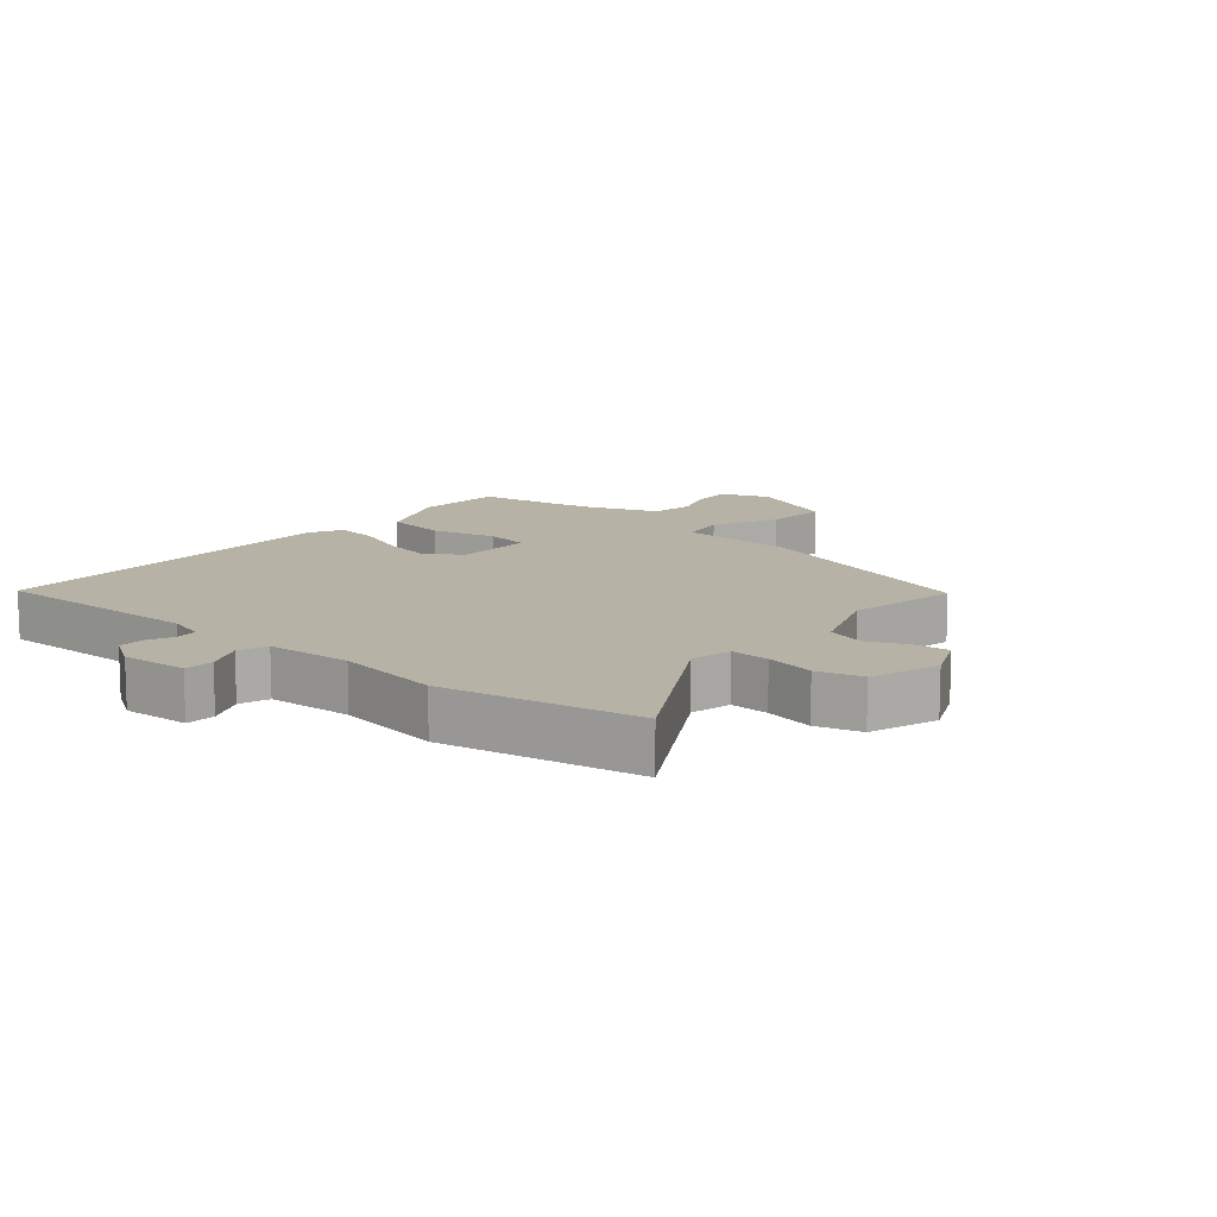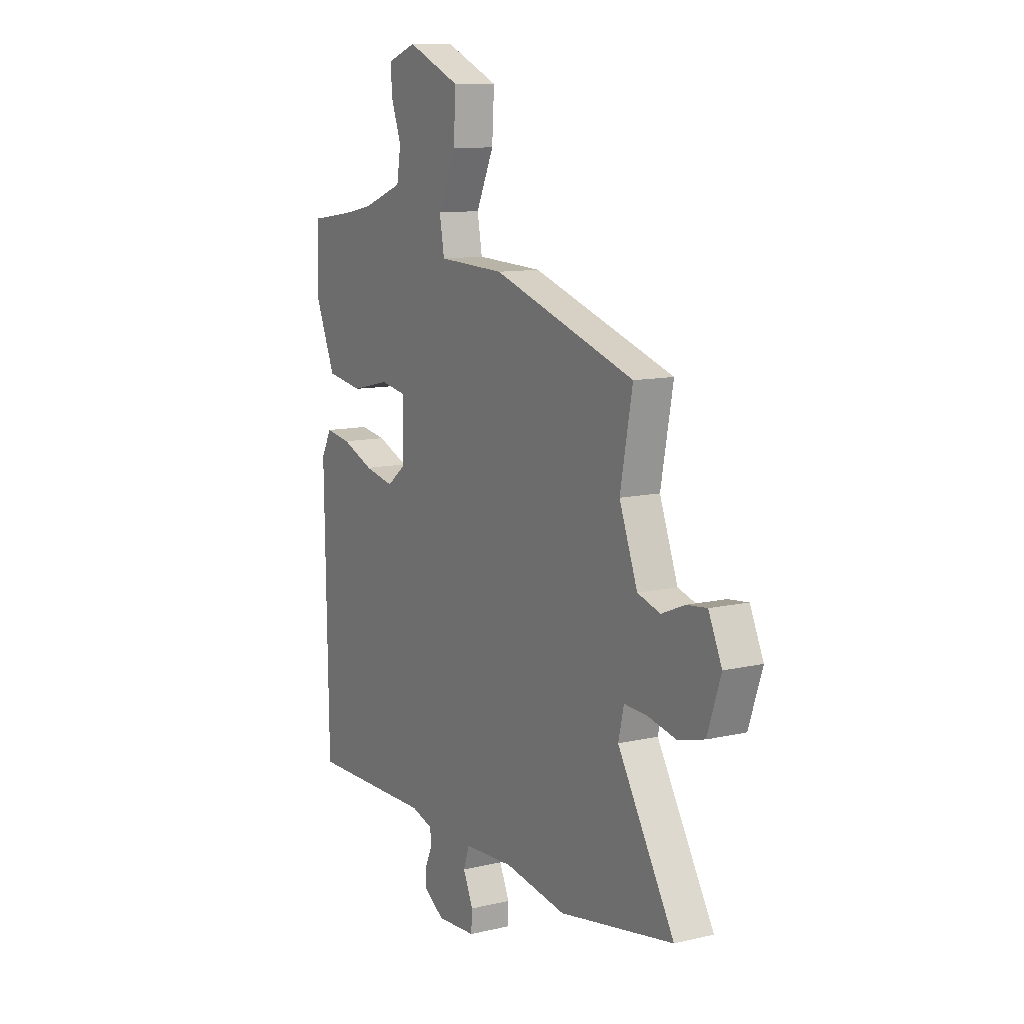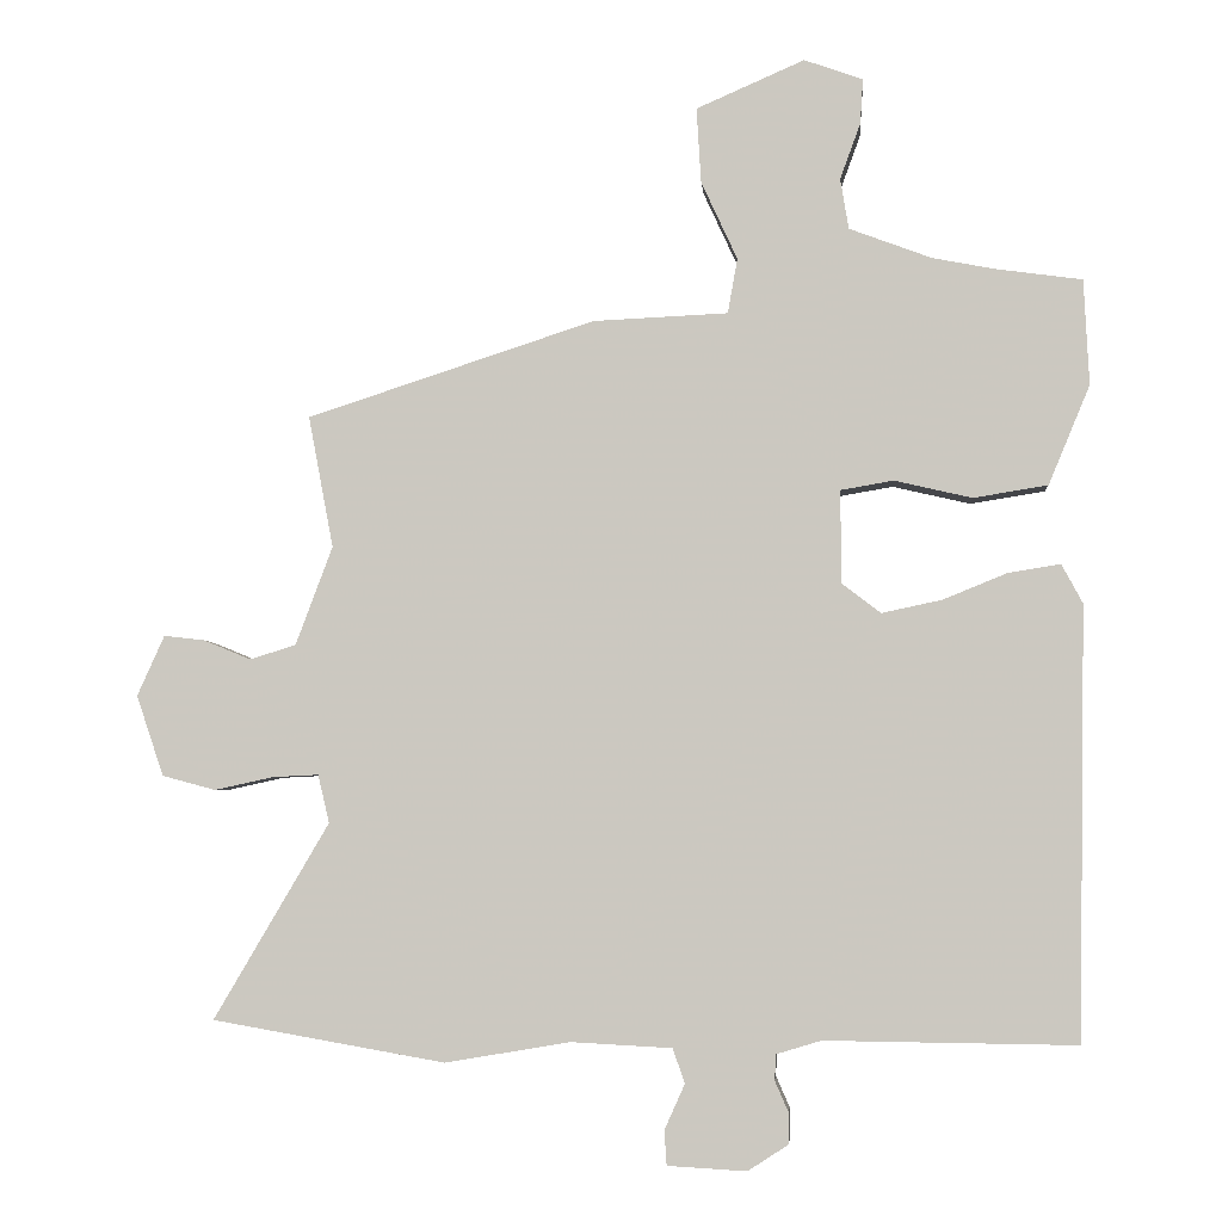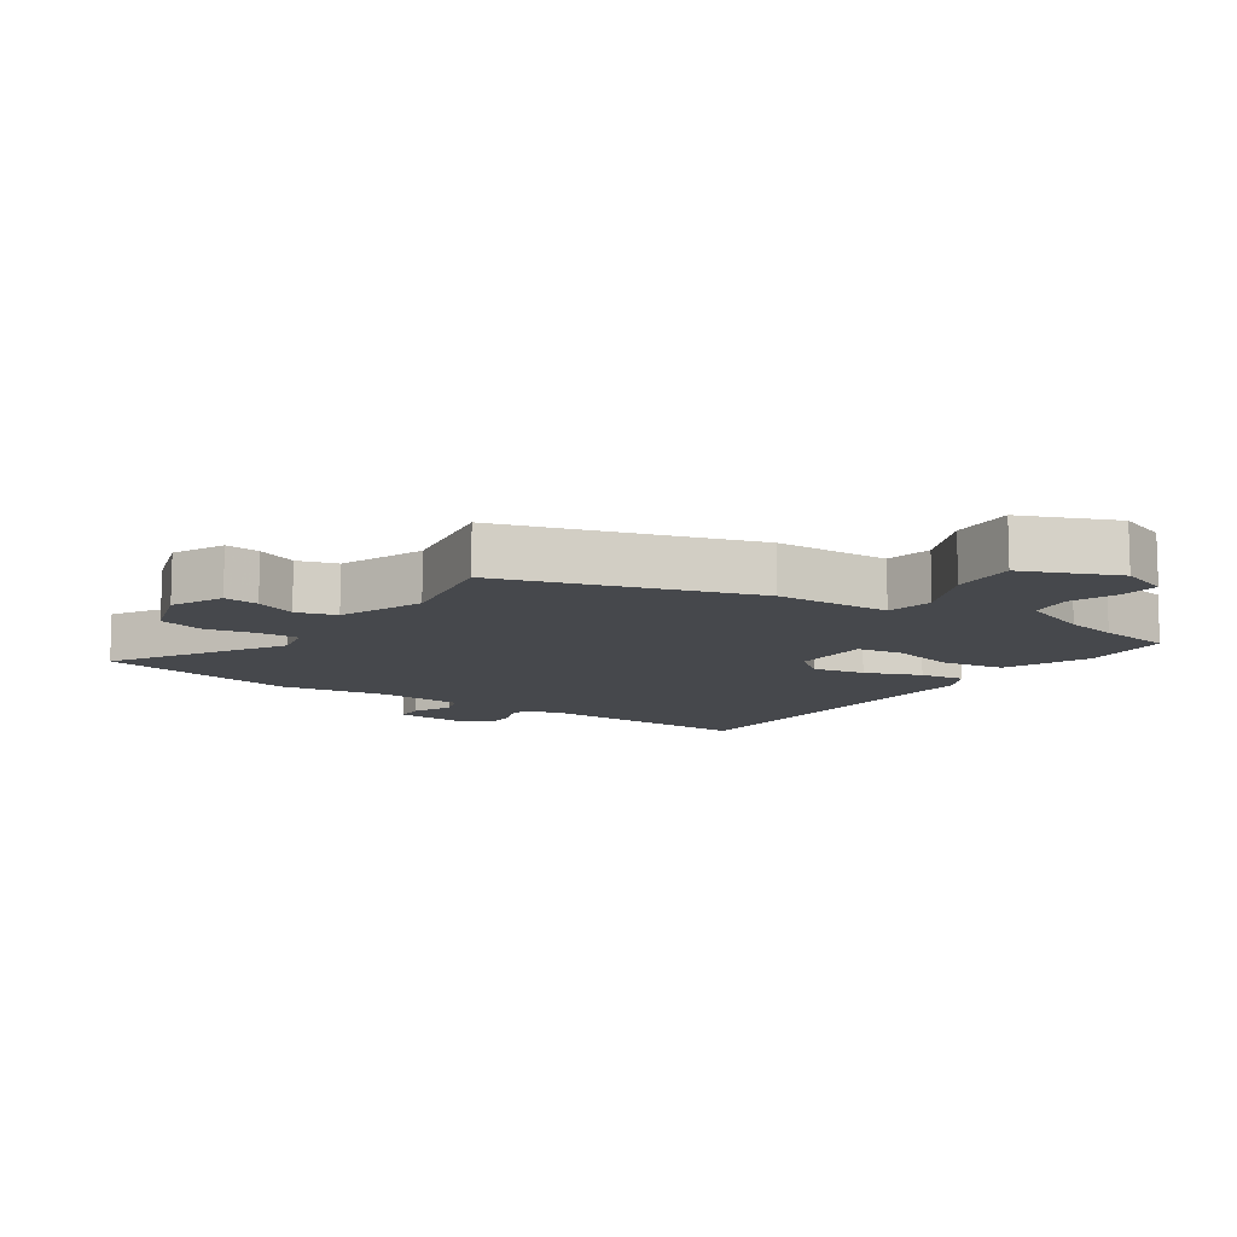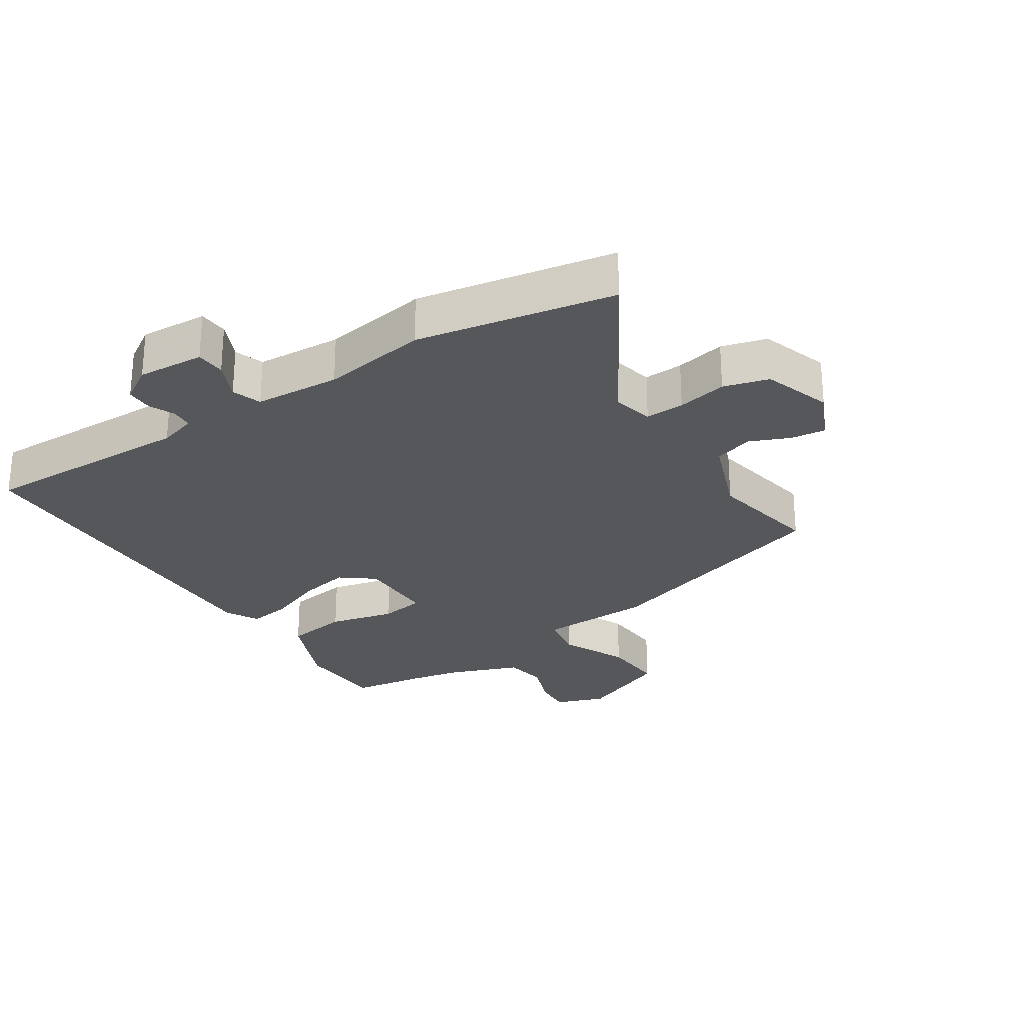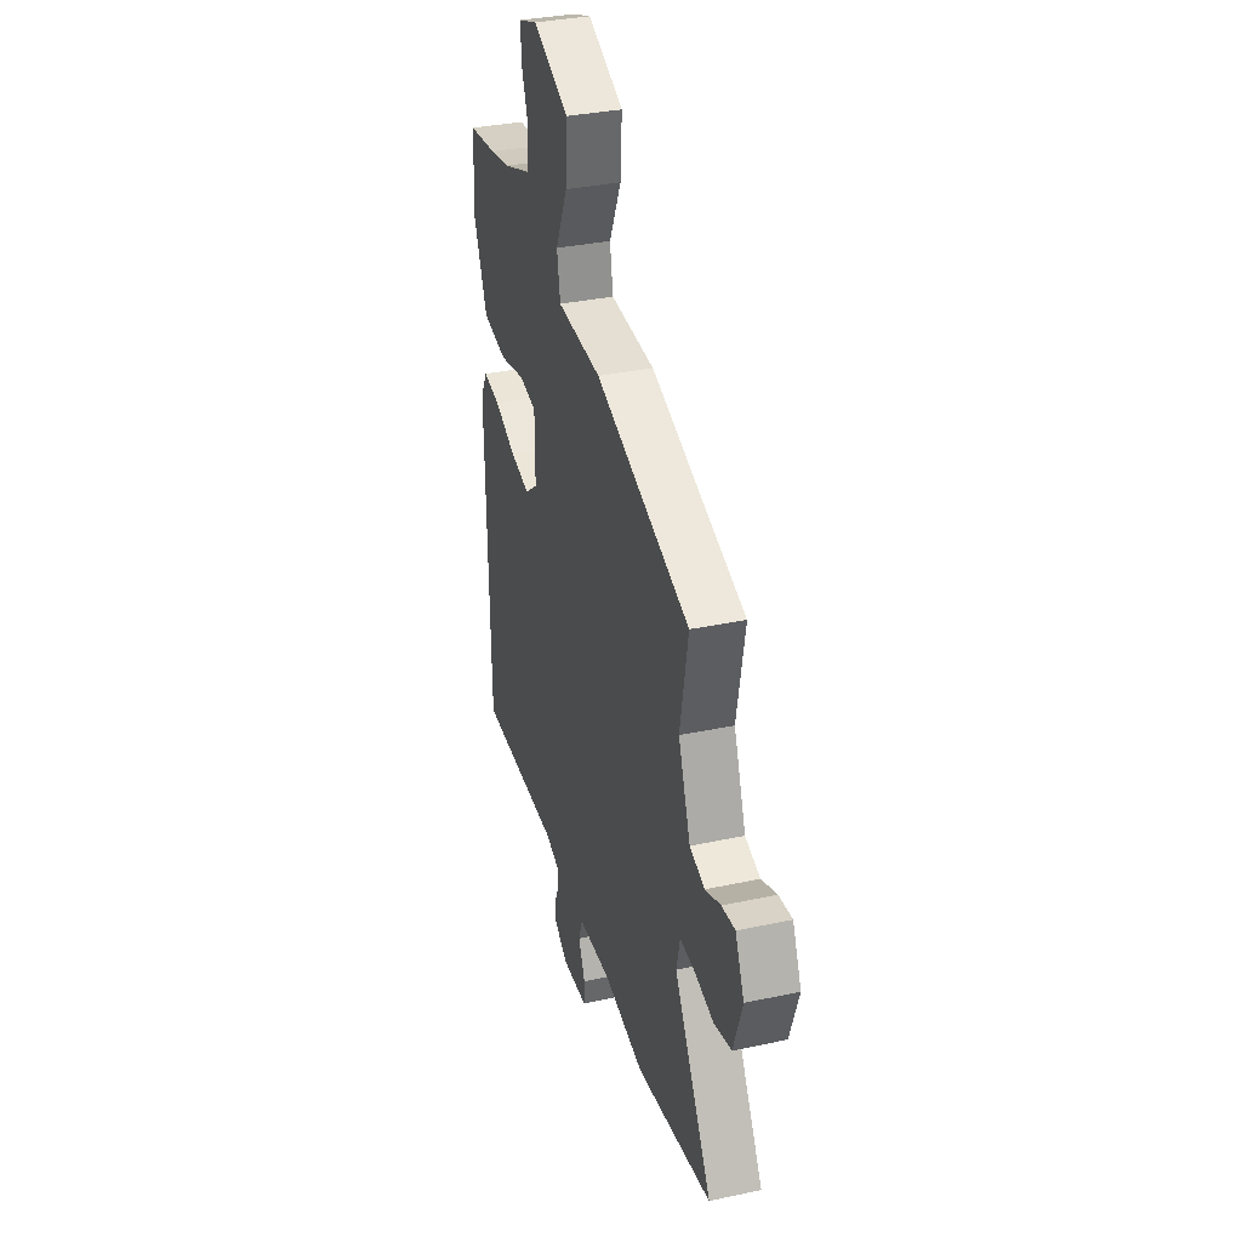
<metadata>
{"format":"obj","ext":"obj","renderer":"f3d","projection":"perspective","resolution":1024,"background":"white","views":[{"elev":12.3,"azim":-140.0,"up":"+Y"},{"elev":10.8,"azim":-120.1,"up":"+Z"},{"elev":-4.2,"azim":4.6,"up":"+Z"},{"elev":-11.1,"azim":-34.8,"up":"+Y"},{"elev":-26.8,"azim":-147.3,"up":"+Y"},{"elev":34.4,"azim":-106.1,"up":"+Z"}]}
</metadata>
<code>
v -0.333 0.07 -0.529
v -0.642 0.07 -0.475
v -0.489 0.07 -0.215
v -0.504 0.07 -0.151
v -0.565 0.07 -0.154
v -0.643 0.07 -0.171
v -0.714 0.07 -0.152
v -0.75 0.07 -0.045
v -0.714 0.07 0.035
v -0.66 0.07 0.029
v -0.597 0.07 0.003
v -0.536 0.07 0.022
v -0.487 0.07 0.153
v -0.52 0.07 0.328
v -0.137 0.07 0.453
v 0.042 0.07 0.461
v 0.055 0.07 0.534
v 0.007 0.07 0.638
v 0.001 0.07 0.738
v 0.145 0.07 0.801
v 0.223 0.07 0.773
v 0.219 0.07 0.713
v 0.192 0.07 0.639
v 0.203 0.07 0.572
v 0.312 0.07 0.531
v 0.394 0.07 0.515
v 0.51 0.07 0.499
v 0.517 0.07 0.359
v 0.462 0.07 0.227
v 0.363 0.07 0.211
v 0.26 0.07 0.235
v 0.19 0.07 0.223
v 0.19 0.07 0.1
v 0.242 0.07 0.06
v 0.322 0.07 0.077
v 0.408 0.07 0.112
v 0.477 0.07 0.123
v 0.505 0.07 0.071
v 0.495 0.07 -0.501
v 0.161 0.07 -0.497
v 0.102 0.07 -0.515
v 0.1 0.07 -0.549
v 0.118 0.07 -0.59
v 0.118 0.07 -0.631
v 0.064 0.07 -0.666
v -0.041 0.07 -0.66
v -0.044 0.07 -0.614
v -0.017 0.07 -0.554
v -0.033 0.07 -0.508
v -0.167 0.07 -0.501
v -0.333 0 -0.529
v -0.642 0 -0.475
v -0.489 0 -0.215
v -0.504 0 -0.151
v -0.565 0 -0.154
v -0.643 0 -0.171
v -0.714 0 -0.152
v -0.75 0 -0.045
v -0.714 0 0.035
v -0.66 0 0.029
v -0.597 0 0.003
v -0.536 0 0.022
v -0.487 0 0.153
v -0.52 0 0.328
v -0.137 0 0.453
v 0.042 0 0.461
v 0.055 0 0.534
v 0.007 0 0.638
v 0.001 0 0.738
v 0.145 0 0.801
v 0.223 0 0.773
v 0.219 0 0.713
v 0.192 0 0.639
v 0.203 0 0.572
v 0.312 0 0.531
v 0.394 0 0.515
v 0.51 0 0.499
v 0.517 0 0.359
v 0.462 0 0.227
v 0.363 0 0.211
v 0.26 0 0.235
v 0.19 0 0.223
v 0.19 0 0.1
v 0.242 0 0.06
v 0.322 0 0.077
v 0.408 0 0.112
v 0.477 0 0.123
v 0.505 0 0.071
v 0.495 0 -0.501
v 0.161 0 -0.497
v 0.102 0 -0.515
v 0.1 0 -0.549
v 0.118 0 -0.59
v 0.118 0 -0.631
v 0.064 0 -0.666
v -0.041 0 -0.66
v -0.044 0 -0.614
v -0.017 0 -0.554
v -0.033 0 -0.508
v -0.167 0 -0.501
f 45 46 47 48
f 45 48 49
f 42 43 44 45
f 41 42 45 49
f 40 41 49 50
f 38 39 40
f 35 36 37 38
f 34 35 38 40
f 33 34 40 50
f 28 29 30 31
f 26 27 28 31
f 25 26 31 32
f 24 25 32
f 23 24 32
f 20 21 22 23
f 20 23 32
f 17 18 19 20
f 16 17 20 32
f 13 14 15 16
f 12 13 16 32
f 11 12 32 33
f 9 10 11
f 8 9 11
f 5 6 7 8
f 4 5 8 11
f 50 1 2 3
f 50 3 4
f 4 11 33 50
f 98 97 96 95
f 99 98 95
f 95 94 93 92
f 99 95 92 91
f 100 99 91 90
f 90 89 88
f 88 87 86 85
f 90 88 85 84
f 100 90 84 83
f 81 80 79 78
f 81 78 77 76
f 82 81 76 75
f 82 75 74
f 82 74 73
f 73 72 71 70
f 82 73 70
f 70 69 68 67
f 82 70 67 66
f 66 65 64 63
f 82 66 63 62
f 83 82 62 61
f 61 60 59
f 61 59 58
f 58 57 56 55
f 61 58 55 54
f 53 52 51 100
f 54 53 100
f 100 83 61 54
f 1 51 52 2
f 2 52 53 3
f 3 53 54 4
f 4 54 55 5
f 5 55 56 6
f 6 56 57 7
f 7 57 58 8
f 8 58 59 9
f 9 59 60 10
f 10 60 61 11
f 11 61 62 12
f 12 62 63 13
f 13 63 64 14
f 14 64 65 15
f 15 65 66 16
f 16 66 67 17
f 17 67 68 18
f 18 68 69 19
f 19 69 70 20
f 20 70 71 21
f 21 71 72 22
f 22 72 73 23
f 23 73 74 24
f 24 74 75 25
f 25 75 76 26
f 26 76 77 27
f 27 77 78 28
f 28 78 79 29
f 29 79 80 30
f 30 80 81 31
f 31 81 82 32
f 32 82 83 33
f 33 83 84 34
f 34 84 85 35
f 35 85 86 36
f 36 86 87 37
f 37 87 88 38
f 38 88 89 39
f 39 89 90 40
f 40 90 91 41
f 41 91 92 42
f 42 92 93 43
f 43 93 94 44
f 44 94 95 45
f 45 95 96 46
f 46 96 97 47
f 47 97 98 48
f 48 98 99 49
f 49 99 100 50
f 50 100 51 1

</code>
